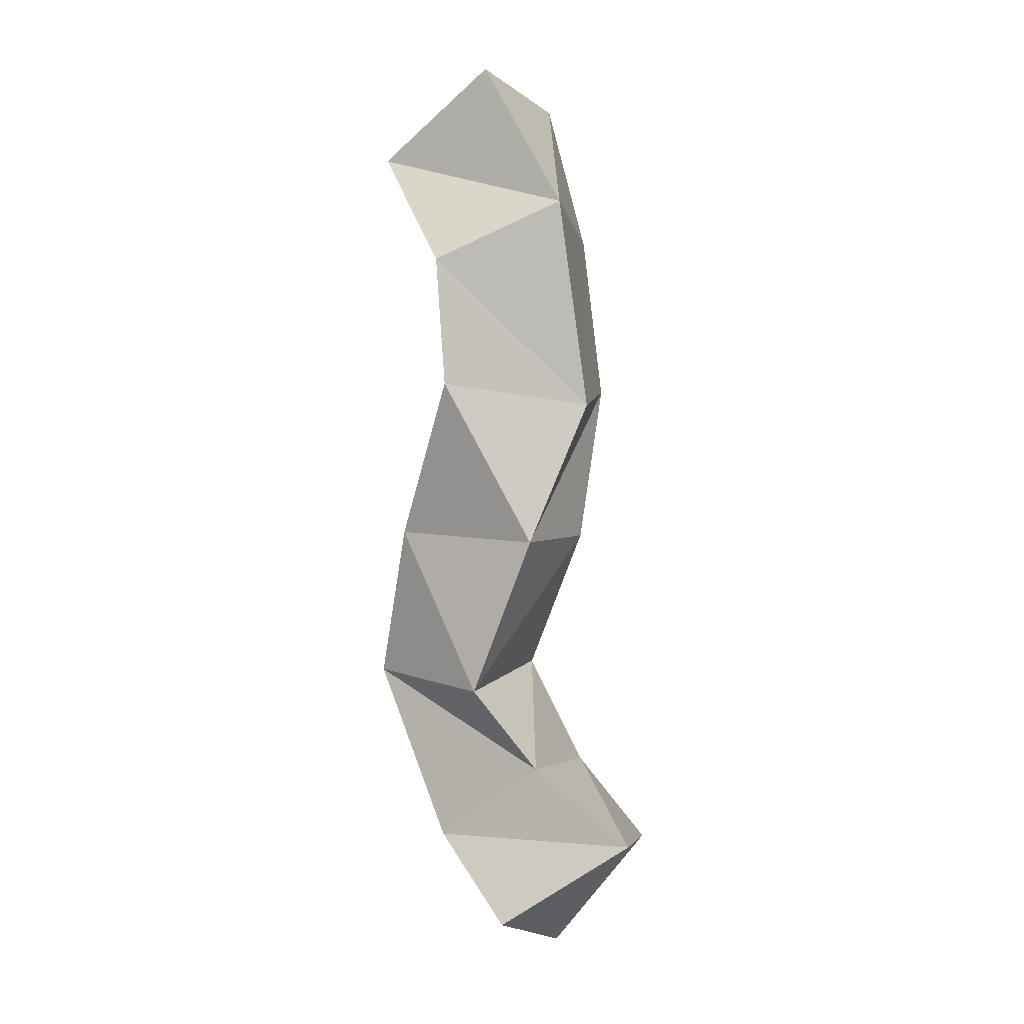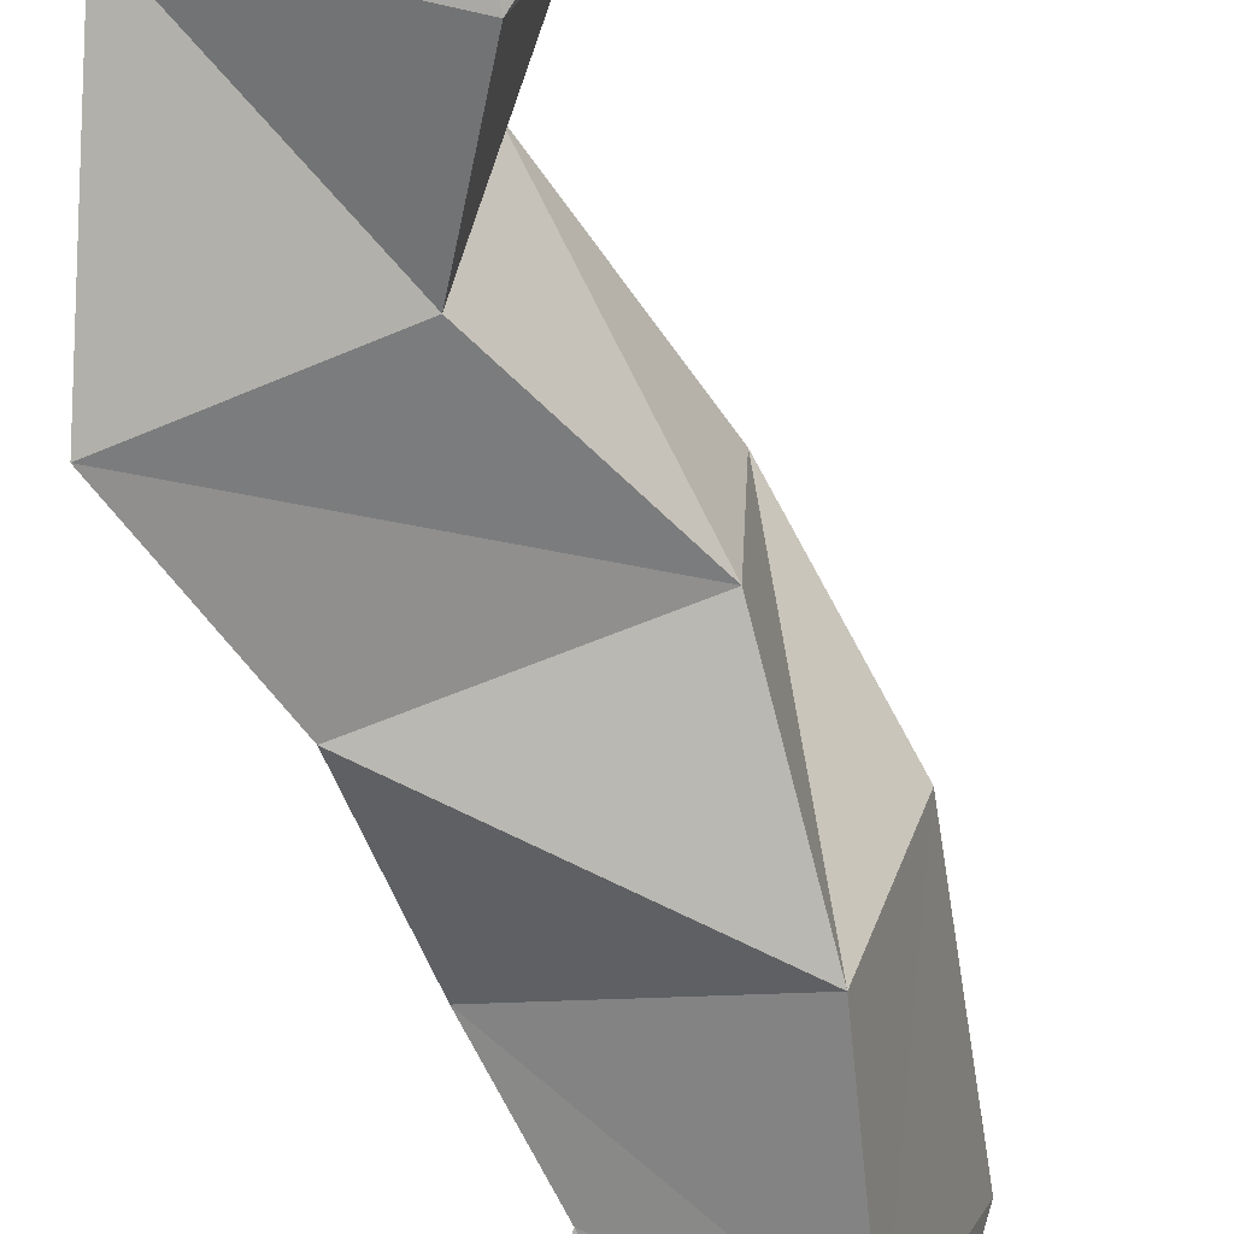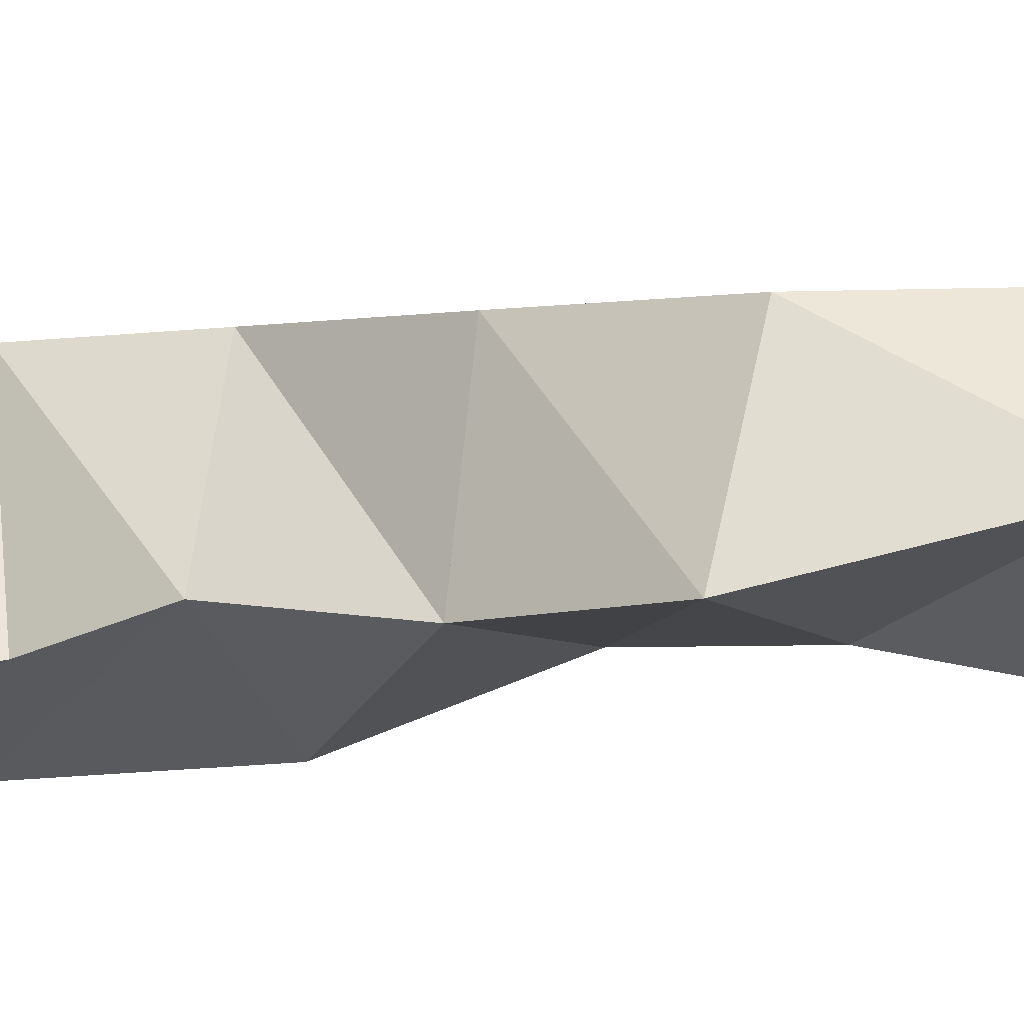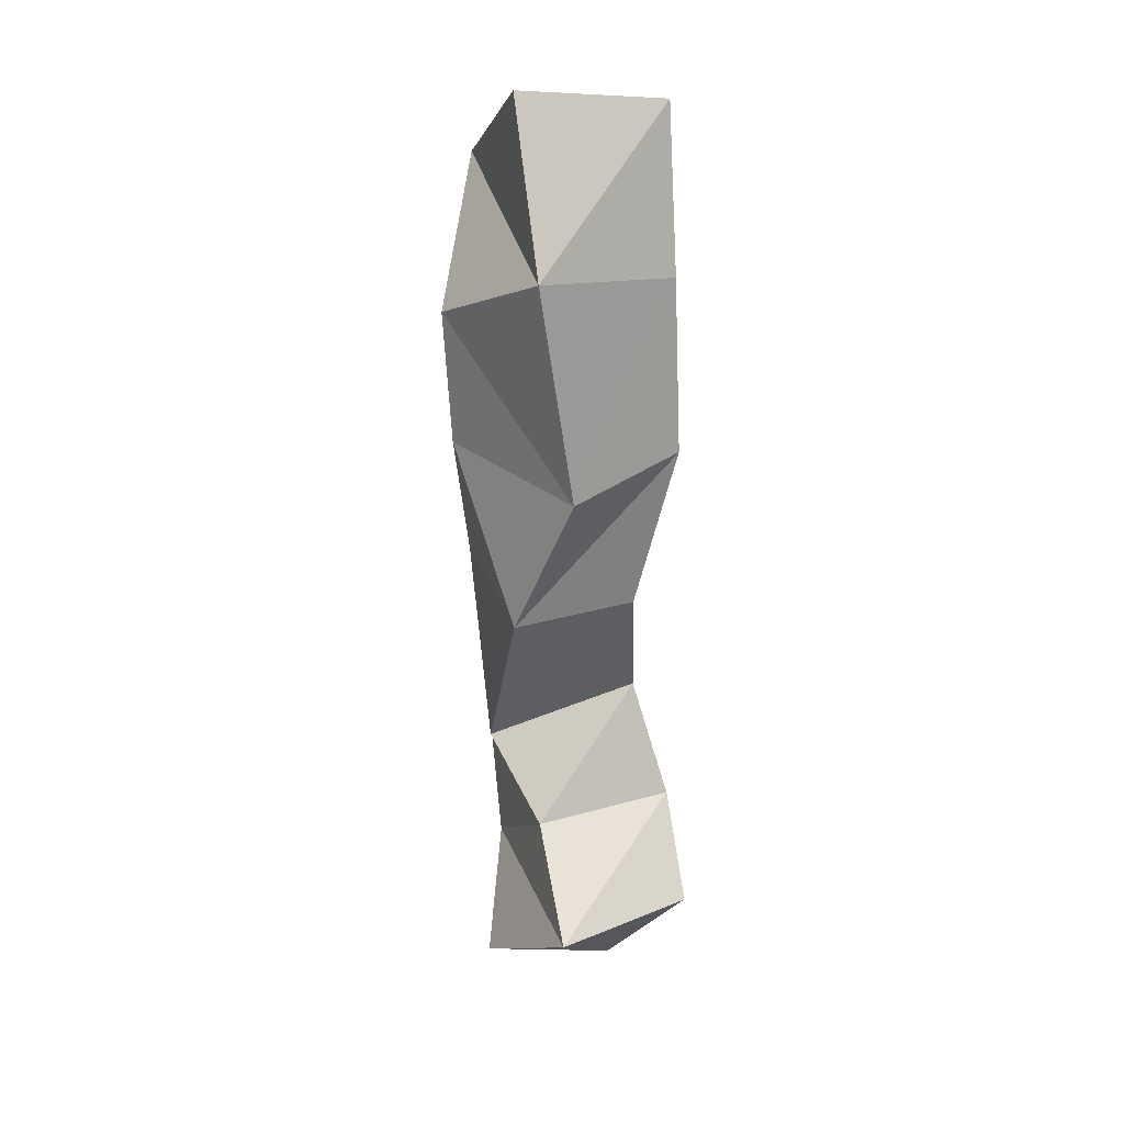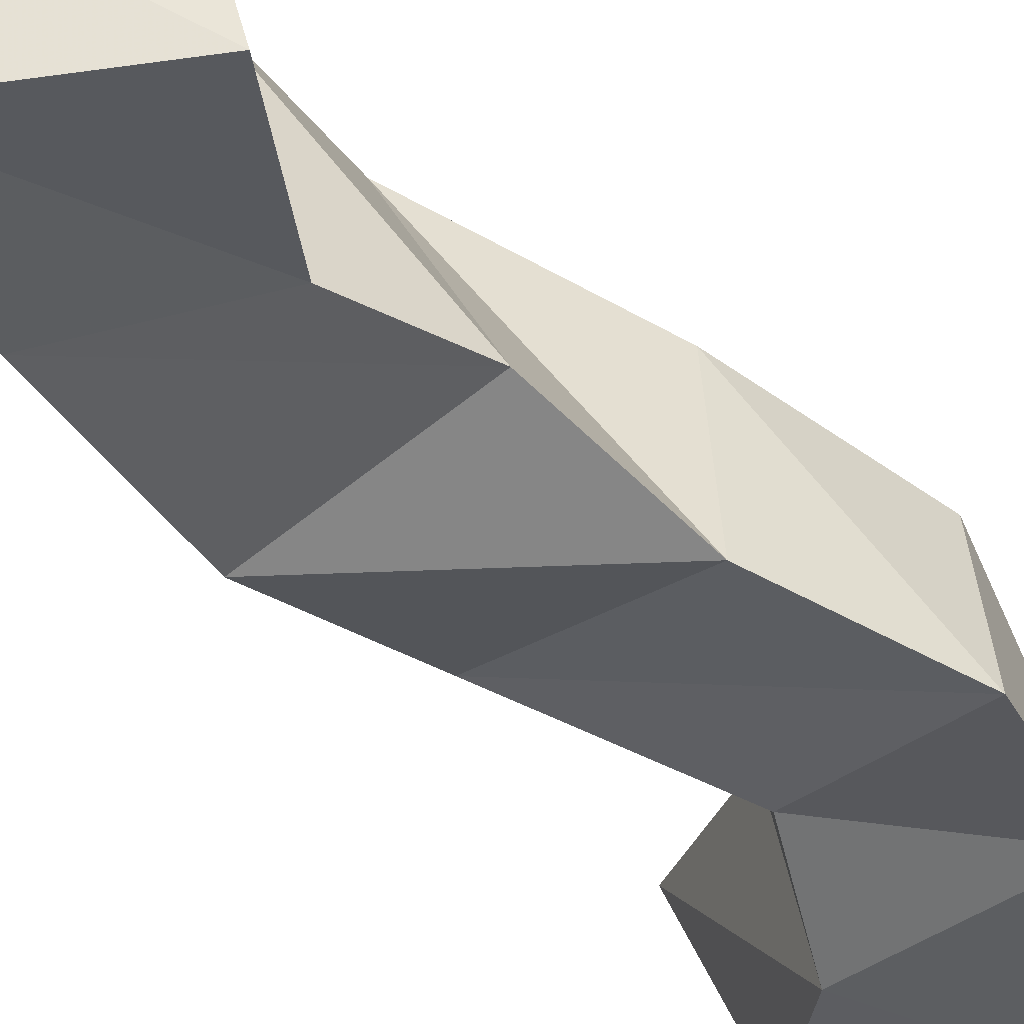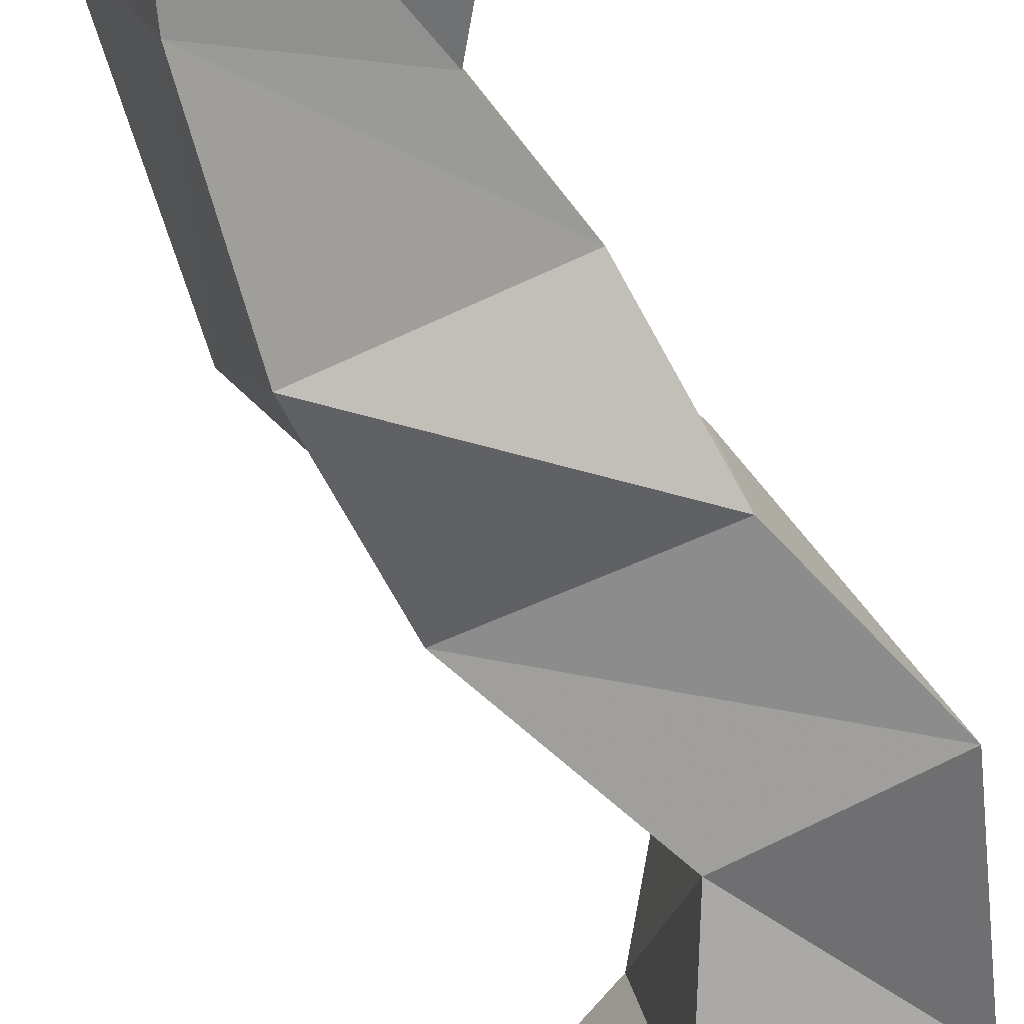
<metadata>
{"format":"obj","ext":"obj","renderer":"f3d","projection":"perspective","resolution":1024,"background":"white","views":[{"elev":1.5,"azim":-150.2,"up":"+Z"},{"elev":-65.4,"azim":-166.3,"up":"+Y"},{"elev":-16.4,"azim":111.4,"up":"+Y"},{"elev":28.0,"azim":-108.8,"up":"+Z"},{"elev":-41.7,"azim":38.7,"up":"+Y"},{"elev":-67.5,"azim":23.1,"up":"+Y"}]}
</metadata>
<code>
v -0.3148 0.1035 0.1564
v -0.3335 0.1533 0.163
v -0.2894 0.1217 0.1197
v -0.2926 0.1664 0.1348
v -0.2876 0.1 0.1819
v -0.2959 0.1488 0.1852
v -0.2417 0.1168 0.1648
v -0.26 0.1516 0.16
v -0.2709 0.1068 0.2177
v -0.2778 0.16 0.2123
v -0.2237 0.1025 0.224
v -0.233 0.1488 0.2165
v -0.2966 0.1171 0.265
v -0.2986 0.1578 0.264
v -0.2415 0.1078 0.2695
v -0.2474 0.157 0.2666
v -0.2979 0.1034 0.3164
v -0.3125 0.1429 0.3106
v -0.2467 0.1171 0.3136
v -0.2713 0.1685 0.3179
v -0.2904 0.103 0.3705
v -0.3066 0.1517 0.3794
v -0.2549 0.1129 0.3473
v -0.269 0.1703 0.3602
v -0.2744 0.1 0.4204
v -0.2759 0.149 0.4274
v -0.226 0.1015 0.3923
v -0.236 0.1502 0.3986
f 1 2 4
f 3 1 4
f 2 6 8
f 4 2 8
f 6 5 7
f 8 6 7
f 5 1 3
f 7 5 3
f 8 7 3
f 4 8 3
f 2 1 5
f 6 2 5
f 5 6 8
f 7 5 8
f 6 10 12
f 8 6 12
f 10 9 11
f 12 10 11
f 9 5 7
f 11 9 7
f 12 11 7
f 8 12 7
f 6 5 9
f 10 6 9
f 9 10 12
f 11 9 12
f 10 14 16
f 12 10 16
f 14 13 15
f 16 14 15
f 13 9 11
f 15 13 11
f 16 15 11
f 12 16 11
f 10 9 13
f 14 10 13
f 13 14 16
f 15 13 16
f 14 18 20
f 16 14 20
f 18 17 19
f 20 18 19
f 17 13 15
f 19 17 15
f 20 19 15
f 16 20 15
f 14 13 17
f 18 14 17
f 17 18 20
f 19 17 20
f 18 22 24
f 20 18 24
f 22 21 23
f 24 22 23
f 21 17 19
f 23 21 19
f 24 23 19
f 20 24 19
f 18 17 21
f 22 18 21
f 21 22 24
f 23 21 24
f 22 26 28
f 24 22 28
f 26 25 27
f 28 26 27
f 25 21 23
f 27 25 23
f 28 27 23
f 24 28 23
f 22 21 25
f 26 22 25

</code>
